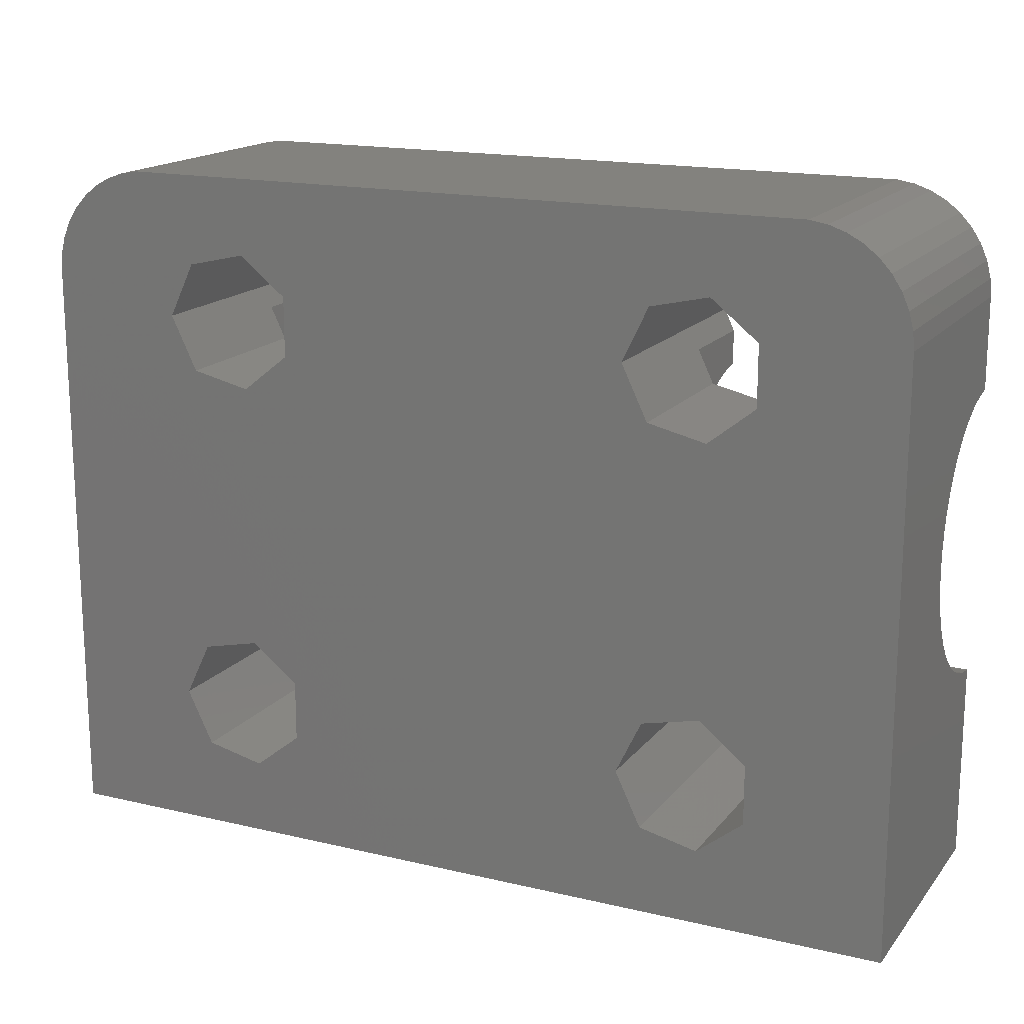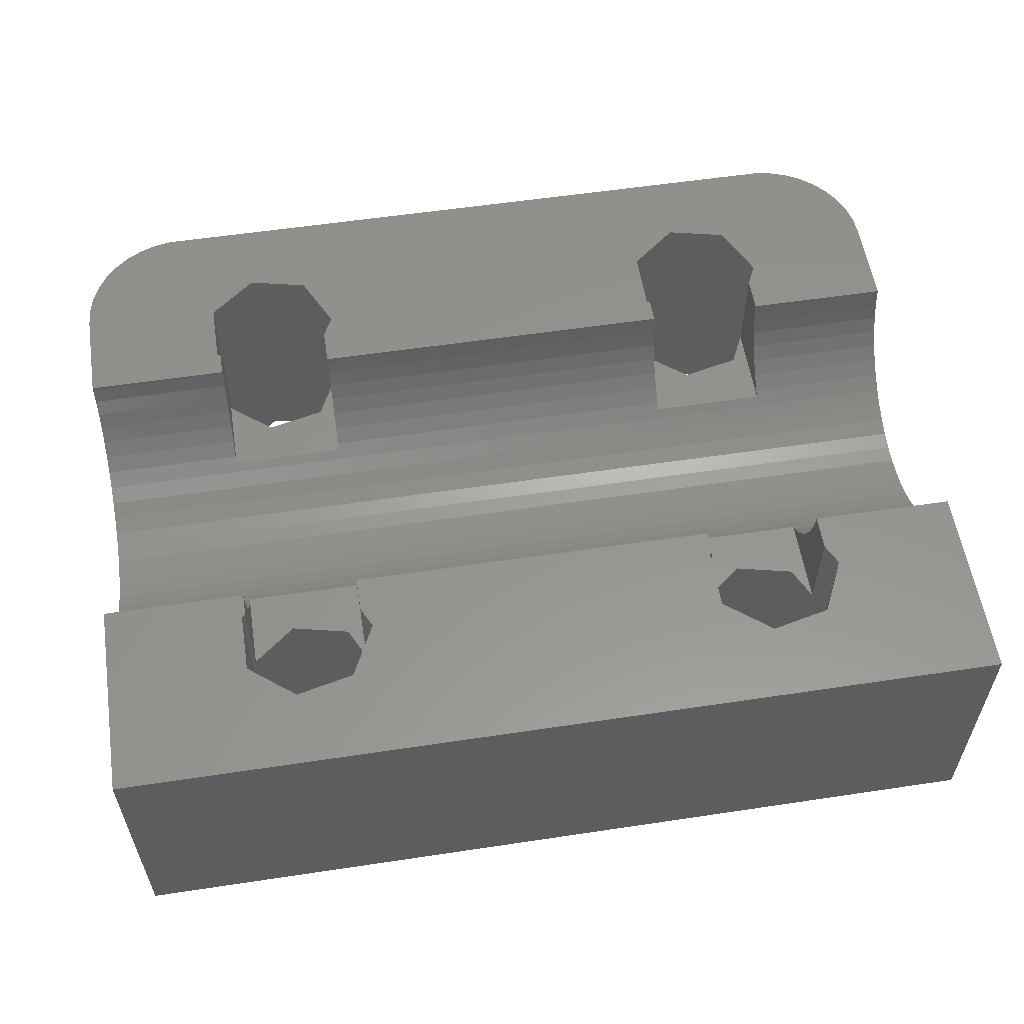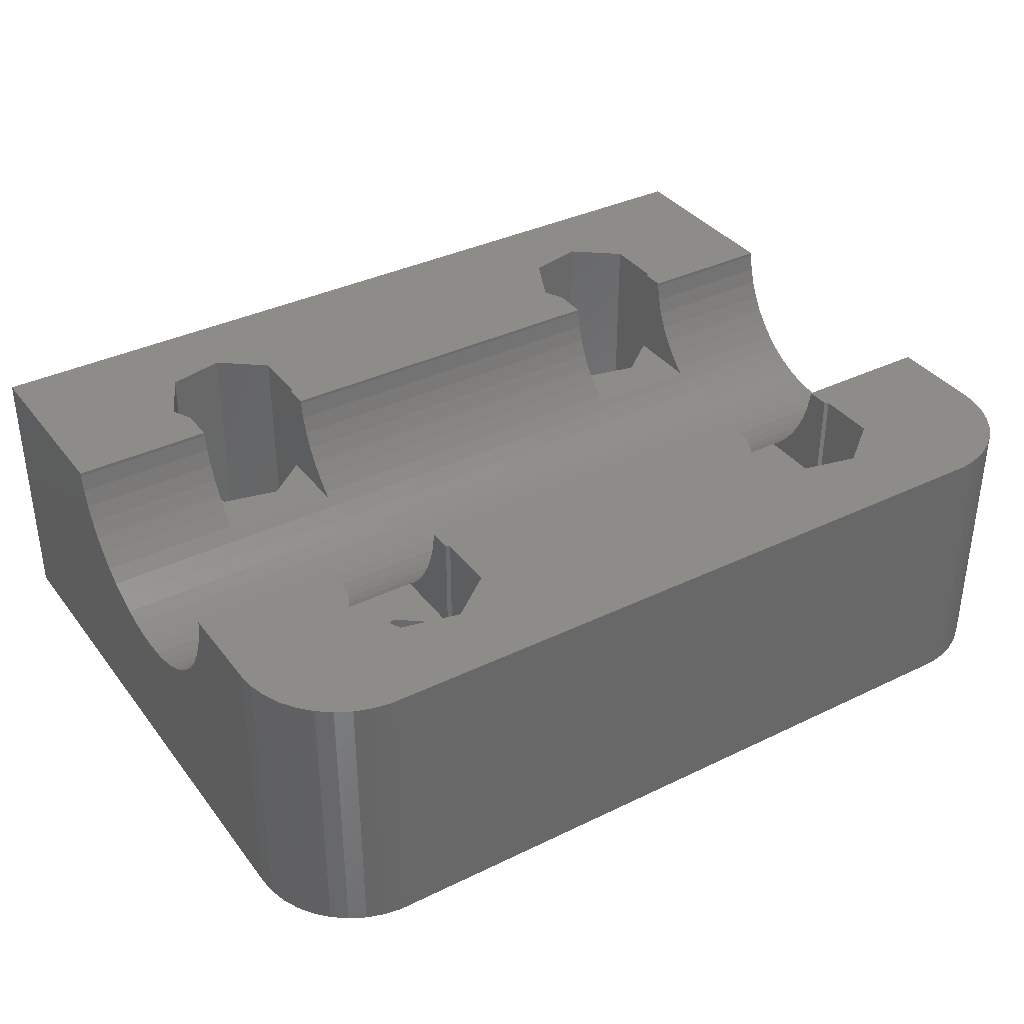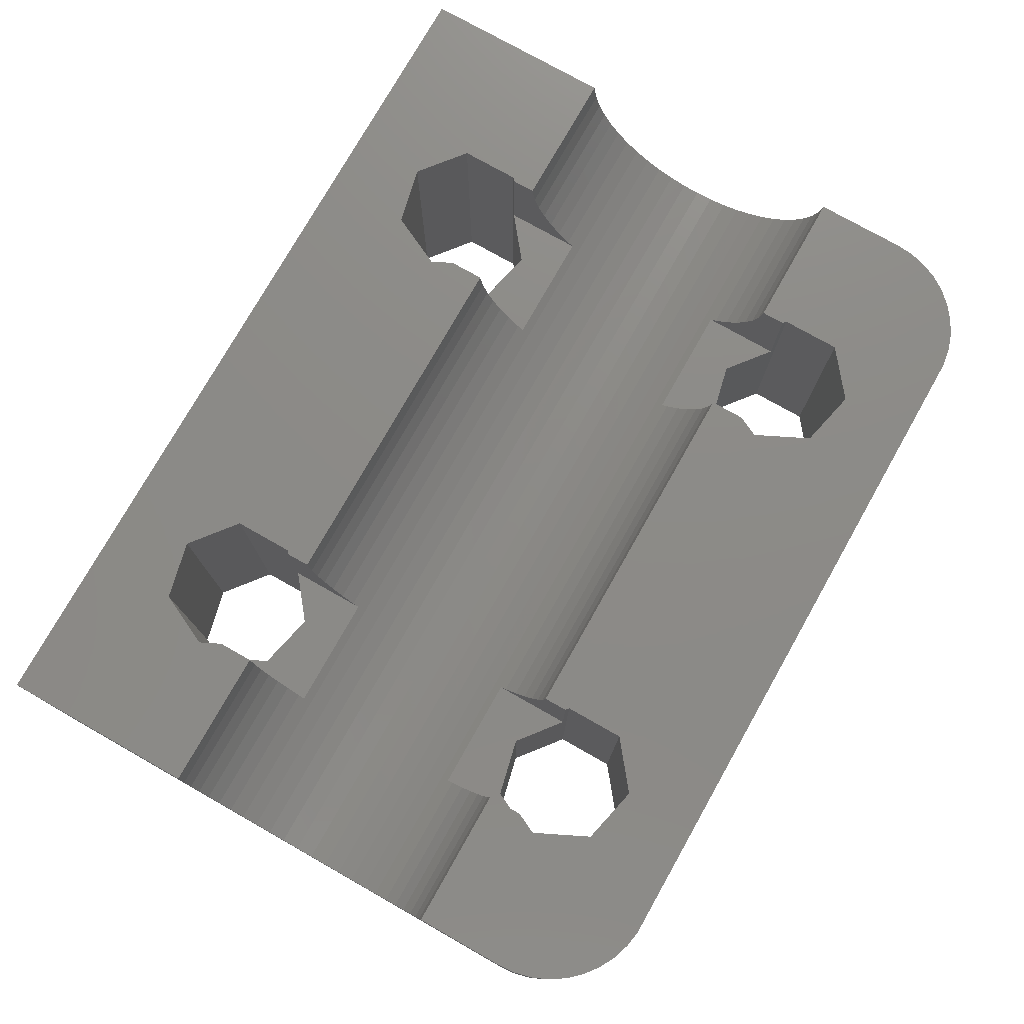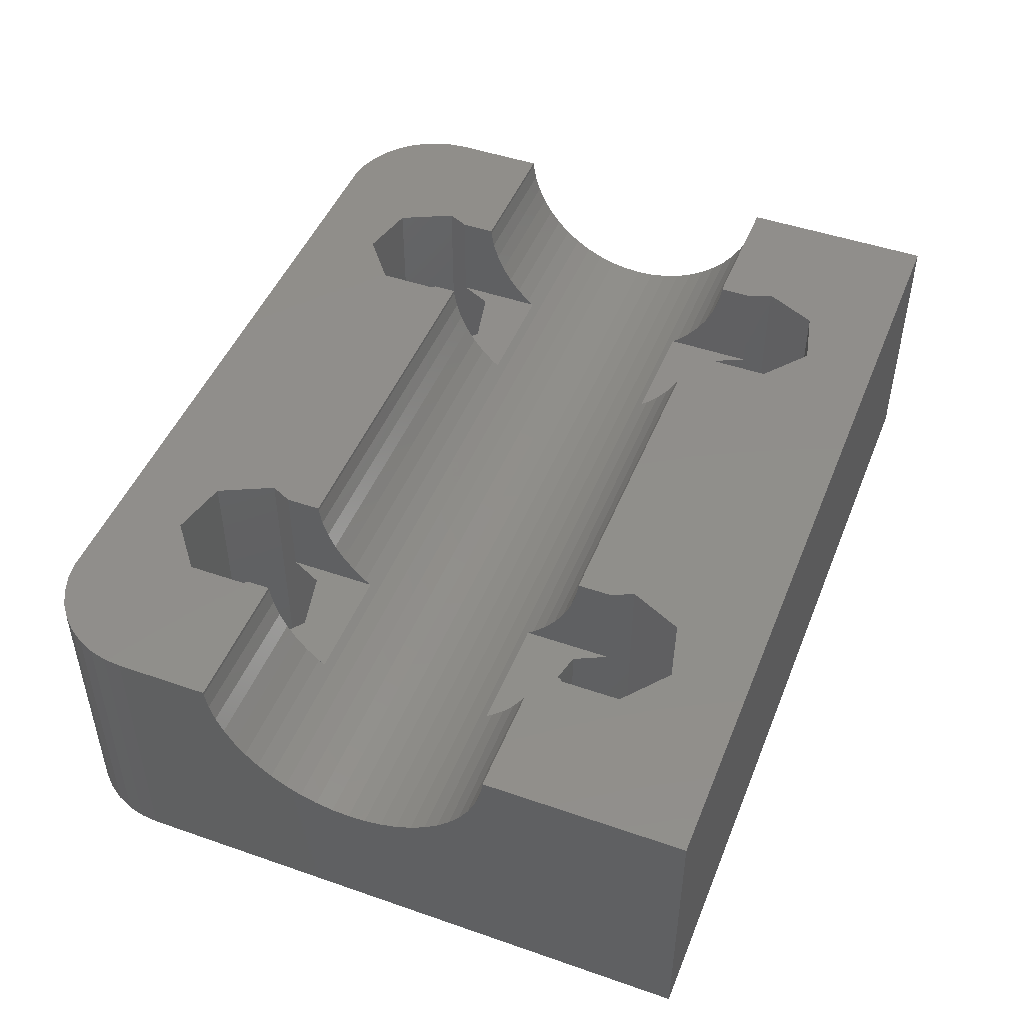
<metadata>
{"format":"stl","ext":"stl","renderer":"f3d","projection":"perspective","resolution":1024,"background":"white","views":[{"elev":16.7,"azim":-154.4,"up":"+Y"},{"elev":57.0,"azim":-8.9,"up":"+Z"},{"elev":36.3,"azim":147.6,"up":"+Z"},{"elev":76.6,"azim":119.5,"up":"+Z"},{"elev":47.4,"azim":-68.6,"up":"+Z"}]}
</metadata>
<code>
# stl→obj: 242 verts, 496 faces
v -12.5 -9.65 7.6
v -12.5 -9.65 0
v 12.5 -9.65 0
v 12.5 -9.65 7.6
v 5.11 -4.812 0
v -12.5 6.65 0
v -12.46 7.144 0
v -8.59 4.812 0
v -12.34 7.624 0
v -8.59 6.488 0
v -11.87 8.493 0
v -11.53 8.857 0
v -12.14 8.078 0
v -5.646 7.16 0
v -9.748 9.64 0
v 9.748 9.64 0
v 10.24 9.558 0
v 10.71 9.397 0
v 11.14 9.162 0
v 11.53 8.857 0
v 11.87 8.493 0
v 12.14 8.078 0
v 12.34 7.624 0
v 12.46 7.144 0
v 12.5 6.65 0
v -8.59 -4.812 0
v -8.59 -6.488 0
v -10.71 9.397 0
v -10.24 9.558 0
v -7.28 -7.533 0
v -5.646 -7.16 0
v -11.14 9.162 0
v -7.28 -3.767 0
v -5.646 -4.14 0
v -4.919 -5.65 0
v -7.28 3.767 0
v -4.919 5.65 0
v 6.42 -3.767 0
v -5.646 4.14 0
v 6.42 7.533 0
v -7.28 7.533 0
v 5.11 -6.488 0
v 6.42 -7.533 0
v 8.054 -7.16 0
v 8.781 -5.65 0
v 6.42 3.767 0
v 8.054 -4.14 0
v 5.11 4.812 0
v 5.11 6.488 0
v 8.054 7.16 0
v 8.781 5.65 0
v 8.054 4.14 0
v -12.5 -4.07 7.506
v -12.5 -4.076 7.6
v -12.5 -3.981 7.019
v -12.5 -3.834 6.546
v -12.5 -3.63 6.095
v -12.5 -3.374 5.671
v -12.5 -3.069 5.281
v -12.5 -2.719 4.931
v -12.5 -2.329 4.626
v -12.5 -1.905 4.37
v -12.5 -1.454 4.166
v -12.5 -0.494 3.93
v -12.5 -0.981 4.019
v -12.5 2.692e-15 3.9
v -12.5 0.494 3.93
v -12.5 0.981 4.019
v -12.5 1.454 4.166
v -12.5 1.905 4.37
v -12.5 2.329 4.626
v -12.5 2.719 4.931
v -12.5 3.069 5.281
v -12.5 3.374 5.671
v -12.5 3.63 6.095
v -12.5 3.834 6.546
v -12.5 3.981 7.019
v -12.5 4.07 7.506
v -12.5 4.076 7.6
v -12.5 6.65 7.6
v -5.646 -7.16 7.6
v 12.5 -4.076 7.6
v 8.495 -4.076 7.6
v 8.495 -5.055 7.6
v 8.781 -5.65 7.6
v 8.054 -7.16 7.6
v 6.42 -7.533 7.6
v -8.59 -6.488 7.6
v -8.59 -4.812 7.6
v 5.205 -4.076 7.6
v -5.205 -4.076 7.6
v 5.205 -4.736 7.6
v -5.205 -5.055 7.6
v 5.11 -4.812 7.6
v -4.919 -5.65 7.6
v -7.28 -7.533 7.6
v -8.495 -4.736 7.6
v -8.495 -4.076 7.6
v 5.11 -6.488 7.6
v 12.5 -1.454 4.166
v 12.5 6.65 7.6
v 12.5 4.076 7.6
v 12.5 4.07 7.506
v 12.5 3.981 7.019
v 12.5 3.834 6.546
v 12.5 -4.07 7.506
v 12.5 3.63 6.095
v 12.5 3.374 5.671
v 12.5 3.069 5.281
v 12.5 2.719 4.931
v 12.5 2.329 4.626
v 12.5 -3.834 6.546
v 12.5 -3.981 7.019
v 12.5 1.905 4.37
v 12.5 1.454 4.166
v 12.5 0.981 4.019
v 12.5 -3.374 5.671
v 12.5 -3.63 6.095
v 12.5 0.494 3.93
v 12.5 -2.859e-15 3.9
v 12.5 -0.494 3.93
v 12.5 -0.981 4.019
v 12.5 -1.905 4.37
v 12.5 -2.329 4.626
v 12.5 -2.719 4.931
v 12.5 -3.069 5.281
v 12.46 7.144 7.6
v 12.34 7.624 7.6
v 12.14 8.078 7.6
v 11.87 8.493 7.6
v 11.53 8.857 7.6
v 11.14 9.162 7.6
v 10.71 9.397 7.6
v 10.24 9.558 7.6
v 9.748 9.64 7.6
v -9.748 9.64 7.6
v -10.24 9.558 7.6
v -10.71 9.397 7.6
v -11.14 9.162 7.6
v -11.53 8.857 7.6
v -11.87 8.493 7.6
v -12.14 8.078 7.6
v -12.34 7.624 7.6
v -12.46 7.144 7.6
v -7.28 -3.767 4.8
v -8.495 -4.736 4.8
v -5.646 -4.14 4.8
v -5.205 -5.055 4.8
v -7.28 7.533 7.6
v -8.59 6.488 7.6
v -8.59 4.812 7.6
v -5.646 7.16 7.6
v -4.919 5.65 7.6
v -5.205 5.055 4.8
v -5.205 5.055 7.6
v -5.646 4.14 4.8
v -7.28 3.767 4.8
v -8.495 4.736 7.6
v -8.495 4.736 4.8
v 6.42 -3.767 4.8
v 5.205 -4.736 4.8
v 8.054 -4.14 4.8
v 8.495 -5.055 4.8
v 6.42 7.533 7.6
v 5.11 6.488 7.6
v 5.11 4.812 7.6
v 8.054 7.16 7.6
v 8.781 5.65 7.6
v 8.495 5.055 4.8
v 8.495 5.055 7.6
v 8.054 4.14 4.8
v 6.42 3.767 4.8
v 5.205 4.736 7.6
v 5.205 4.736 4.8
v -8.495 4.076 7.6
v 5.205 4.076 7.6
v -5.205 4.076 7.6
v 8.495 4.076 7.6
v -8.495 4.07 7.506
v -8.495 3.981 7.019
v -8.495 3.834 6.546
v -8.495 3.63 6.095
v -8.495 3.374 5.671
v -8.495 3.069 5.281
v -8.495 2.719 4.931
v 8.495 2.719 4.931
v 5.205 2.551 4.8
v 8.495 2.551 4.8
v -5.205 2.719 4.931
v 5.205 2.719 4.931
v -5.205 2.551 4.8
v -8.495 2.551 4.8
v -8.495 -2.551 4.8
v -5.205 -2.551 4.8
v 5.205 -2.551 4.8
v -8.495 -2.719 4.931
v -5.205 -2.719 4.931
v 5.205 -2.719 4.931
v 8.495 -2.551 4.8
v 8.495 -2.719 4.931
v -8.495 -3.069 5.281
v -8.495 -3.374 5.671
v -8.495 -3.63 6.095
v -8.495 -3.834 6.546
v -8.495 -3.981 7.019
v -8.495 -4.07 7.506
v -5.205 -4.07 7.506
v -5.205 -3.981 7.019
v -5.205 -3.834 6.546
v -5.205 -3.63 6.095
v -5.205 -3.374 5.671
v -5.205 -3.069 5.281
v 5.205 -4.07 7.506
v 5.205 -3.069 5.281
v 5.205 -3.63 6.095
v 5.205 -3.374 5.671
v 5.205 -3.834 6.546
v 5.205 -3.981 7.019
v 8.495 -4.07 7.506
v 8.495 -3.981 7.019
v 8.495 -3.834 6.546
v 8.495 -3.63 6.095
v 8.495 -3.374 5.671
v 8.495 -3.069 5.281
v 8.495 3.069 5.281
v 8.495 3.374 5.671
v 8.495 3.63 6.095
v 8.495 3.834 6.546
v 8.495 3.981 7.019
v 8.495 4.07 7.506
v -5.205 3.069 5.281
v -5.205 3.374 5.671
v -5.205 3.63 6.095
v -5.205 3.834 6.546
v -5.205 3.981 7.019
v -5.205 4.07 7.506
v 5.205 3.981 7.019
v 5.205 4.07 7.506
v 5.205 3.834 6.546
v 5.205 3.63 6.095
v 5.205 3.374 5.671
v 5.205 3.069 5.281
f 1 2 3
f 4 1 3
f 5 6 7
f 8 7 9
f 10 11 12
f 8 13 11
f 8 11 10
f 14 15 16
f 3 16 17
f 3 17 18
f 3 18 19
f 3 19 20
f 3 20 21
f 3 21 22
f 3 22 23
f 3 23 24
f 3 24 25
f 2 6 26
f 2 26 27
f 10 28 29
f 2 27 30
f 2 30 3
f 30 31 3
f 10 12 32
f 33 6 34
f 10 32 28
f 35 34 3
f 26 6 33
f 8 9 13
f 36 7 8
f 5 37 38
f 5 39 37
f 5 7 36
f 40 37 16
f 5 36 39
f 37 14 16
f 41 15 14
f 42 6 5
f 34 6 42
f 34 42 43
f 34 43 3
f 44 3 43
f 45 3 44
f 46 47 48
f 3 45 16
f 45 47 16
f 38 37 47
f 48 37 49
f 47 37 48
f 50 16 51
f 47 46 52
f 47 52 51
f 47 51 16
f 40 16 50
f 49 37 40
f 35 3 31
f 10 29 15
f 10 15 41
f 2 1 6
f 53 1 54
f 55 1 53
f 56 1 55
f 57 1 56
f 58 1 57
f 59 1 58
f 60 1 59
f 61 1 60
f 62 1 61
f 6 1 62
f 6 62 63
f 64 6 65
f 66 6 64
f 67 6 66
f 68 6 67
f 6 68 69
f 69 70 6
f 70 71 6
f 71 72 6
f 72 73 6
f 73 74 6
f 74 75 6
f 75 76 6
f 76 77 6
f 77 78 6
f 78 79 6
f 6 79 80
f 65 6 63
f 81 1 4
f 82 83 4
f 83 84 4
f 84 85 4
f 85 86 4
f 86 87 4
f 88 89 54
f 90 91 92
f 91 93 94
f 91 94 92
f 87 95 4
f 96 1 81
f 54 1 96
f 54 96 88
f 97 98 54
f 95 81 4
f 89 97 54
f 99 94 93
f 93 87 99
f 93 95 87
f 4 3 25
f 100 4 25
f 101 102 25
f 102 103 25
f 103 104 25
f 104 105 25
f 106 82 4
f 105 107 25
f 107 108 25
f 108 109 25
f 109 110 25
f 110 111 25
f 112 113 4
f 111 114 25
f 114 115 25
f 115 116 25
f 117 118 4
f 116 119 25
f 119 120 25
f 120 121 25
f 121 122 25
f 122 100 25
f 123 4 100
f 124 125 4
f 126 117 4
f 113 106 4
f 123 124 4
f 125 126 4
f 118 112 4
f 25 24 127
f 101 25 127
f 24 23 128
f 127 24 128
f 23 22 129
f 128 23 129
f 22 21 130
f 129 22 130
f 21 20 131
f 130 21 131
f 19 132 20
f 20 132 131
f 18 133 19
f 19 133 132
f 17 134 18
f 18 134 133
f 16 135 17
f 17 135 134
f 15 136 16
f 16 136 135
f 29 137 15
f 15 137 136
f 28 138 29
f 29 138 137
f 32 139 28
f 28 139 138
f 12 140 32
f 32 140 139
f 11 141 12
f 12 141 140
f 13 142 11
f 11 142 141
f 9 143 13
f 13 143 142
f 7 144 9
f 9 144 143
f 6 80 7
f 7 80 144
f 33 145 146
f 26 33 146
f 97 89 146
f 89 26 146
f 26 89 88
f 27 26 88
f 34 147 145
f 33 34 145
f 95 93 35
f 35 93 148
f 35 148 147
f 35 147 34
f 95 35 81
f 81 35 31
f 81 31 96
f 96 31 30
f 96 30 88
f 88 30 27
f 41 149 150
f 10 41 150
f 10 150 151
f 8 10 151
f 14 152 149
f 41 14 149
f 153 152 37
f 37 152 14
f 154 155 153
f 154 153 37
f 154 37 156
f 37 39 156
f 156 39 157
f 157 39 36
f 158 159 151
f 36 159 157
f 8 159 36
f 151 159 8
f 5 94 99
f 42 5 99
f 38 160 161
f 5 38 161
f 92 94 161
f 94 5 161
f 47 162 160
f 38 47 160
f 85 84 45
f 45 84 163
f 45 163 162
f 45 162 47
f 85 45 86
f 86 45 44
f 86 44 87
f 87 44 43
f 87 43 99
f 99 43 42
f 40 164 165
f 49 40 165
f 49 165 166
f 48 49 166
f 50 167 164
f 40 50 164
f 168 167 51
f 51 167 50
f 169 170 168
f 169 168 51
f 169 51 171
f 51 52 171
f 171 52 172
f 172 52 46
f 173 174 166
f 46 174 172
f 48 174 46
f 166 174 48
f 80 79 175
f 151 80 158
f 158 80 175
f 150 80 151
f 149 80 150
f 136 80 149
f 173 149 152
f 176 152 153
f 177 153 155
f 176 153 177
f 173 152 176
f 166 149 173
f 165 149 166
f 164 149 165
f 128 149 164
f 101 164 167
f 102 167 168
f 178 168 170
f 102 168 178
f 101 167 102
f 127 164 101
f 128 164 127
f 129 149 128
f 130 149 129
f 131 149 130
f 132 149 131
f 133 149 132
f 134 149 133
f 135 149 134
f 136 149 135
f 137 80 136
f 138 80 137
f 139 80 138
f 140 80 139
f 141 80 140
f 142 80 141
f 143 80 142
f 144 80 143
f 179 175 79
f 78 179 79
f 180 179 78
f 77 180 78
f 181 180 77
f 76 181 77
f 182 181 76
f 75 182 76
f 183 182 75
f 74 183 75
f 184 183 74
f 73 184 74
f 185 184 73
f 72 185 73
f 111 110 186
f 187 111 188
f 188 111 186
f 189 111 187
f 189 187 190
f 191 111 189
f 192 111 191
f 71 111 192
f 72 192 185
f 71 192 72
f 114 111 71
f 70 114 71
f 115 114 70
f 69 115 70
f 116 115 69
f 68 116 69
f 119 116 68
f 67 119 68
f 120 119 67
f 66 120 67
f 121 120 66
f 64 121 66
f 122 121 64
f 65 122 64
f 100 122 65
f 63 100 65
f 123 100 63
f 62 123 63
f 124 123 62
f 61 124 62
f 124 193 194
f 195 124 194
f 196 193 61
f 197 198 194
f 198 195 194
f 199 124 195
f 200 125 199
f 125 124 199
f 124 61 193
f 61 60 196
f 196 60 201
f 201 60 59
f 201 59 202
f 202 59 58
f 202 58 203
f 203 58 57
f 203 57 204
f 204 57 56
f 204 56 205
f 205 56 55
f 205 55 206
f 206 55 53
f 206 53 98
f 98 53 54
f 146 196 201
f 203 97 202
f 202 146 201
f 193 196 146
f 204 97 203
f 205 97 204
f 206 97 205
f 98 97 206
f 97 146 202
f 91 207 93
f 93 207 208
f 208 209 93
f 209 210 93
f 210 211 93
f 211 212 93
f 212 148 93
f 197 194 148
f 197 148 212
f 213 207 90
f 90 207 91
f 161 198 214
f 215 92 216
f 216 161 214
f 195 198 161
f 217 92 215
f 218 92 217
f 213 92 218
f 90 92 213
f 92 161 216
f 83 219 84
f 84 219 220
f 220 221 84
f 221 222 84
f 222 223 84
f 223 224 84
f 224 163 84
f 200 199 163
f 200 163 224
f 106 219 82
f 82 219 83
f 113 220 106
f 106 220 219
f 112 221 113
f 113 221 220
f 118 222 112
f 112 222 221
f 117 223 118
f 118 223 222
f 126 224 117
f 117 224 223
f 125 200 126
f 126 200 224
f 110 109 225
f 186 110 225
f 109 108 226
f 225 109 226
f 108 107 227
f 226 108 227
f 107 105 228
f 227 107 228
f 105 104 229
f 228 105 229
f 104 103 230
f 229 104 230
f 103 102 178
f 230 103 178
f 145 147 194
f 194 147 148
f 145 194 193
f 145 193 146
f 157 192 191
f 191 154 156
f 157 191 156
f 159 192 157
f 231 232 155
f 232 233 155
f 233 234 155
f 155 235 236
f 155 236 177
f 234 235 155
f 231 155 154
f 231 154 189
f 154 191 189
f 159 158 175
f 180 159 179
f 179 159 175
f 181 159 180
f 182 159 181
f 183 159 182
f 184 159 183
f 185 159 184
f 192 159 185
f 160 162 199
f 199 162 163
f 160 199 195
f 160 195 161
f 172 187 188
f 188 169 171
f 172 188 171
f 174 187 172
f 225 226 170
f 226 227 170
f 227 228 170
f 170 229 230
f 170 230 178
f 228 229 170
f 225 170 169
f 225 169 186
f 169 188 186
f 174 173 176
f 237 174 238
f 238 174 176
f 239 174 237
f 240 174 239
f 241 174 240
f 242 174 241
f 190 174 242
f 187 174 190
f 238 176 177
f 236 238 177
f 190 242 231
f 189 190 231
f 198 197 214
f 214 197 212
f 214 212 216
f 216 212 211
f 216 211 215
f 215 211 210
f 215 210 217
f 217 210 209
f 217 209 218
f 218 209 208
f 218 208 213
f 213 208 207
f 237 238 236
f 235 237 236
f 239 237 235
f 234 239 235
f 240 239 234
f 233 240 234
f 241 240 233
f 232 241 233
f 242 241 232
f 231 242 232

</code>
